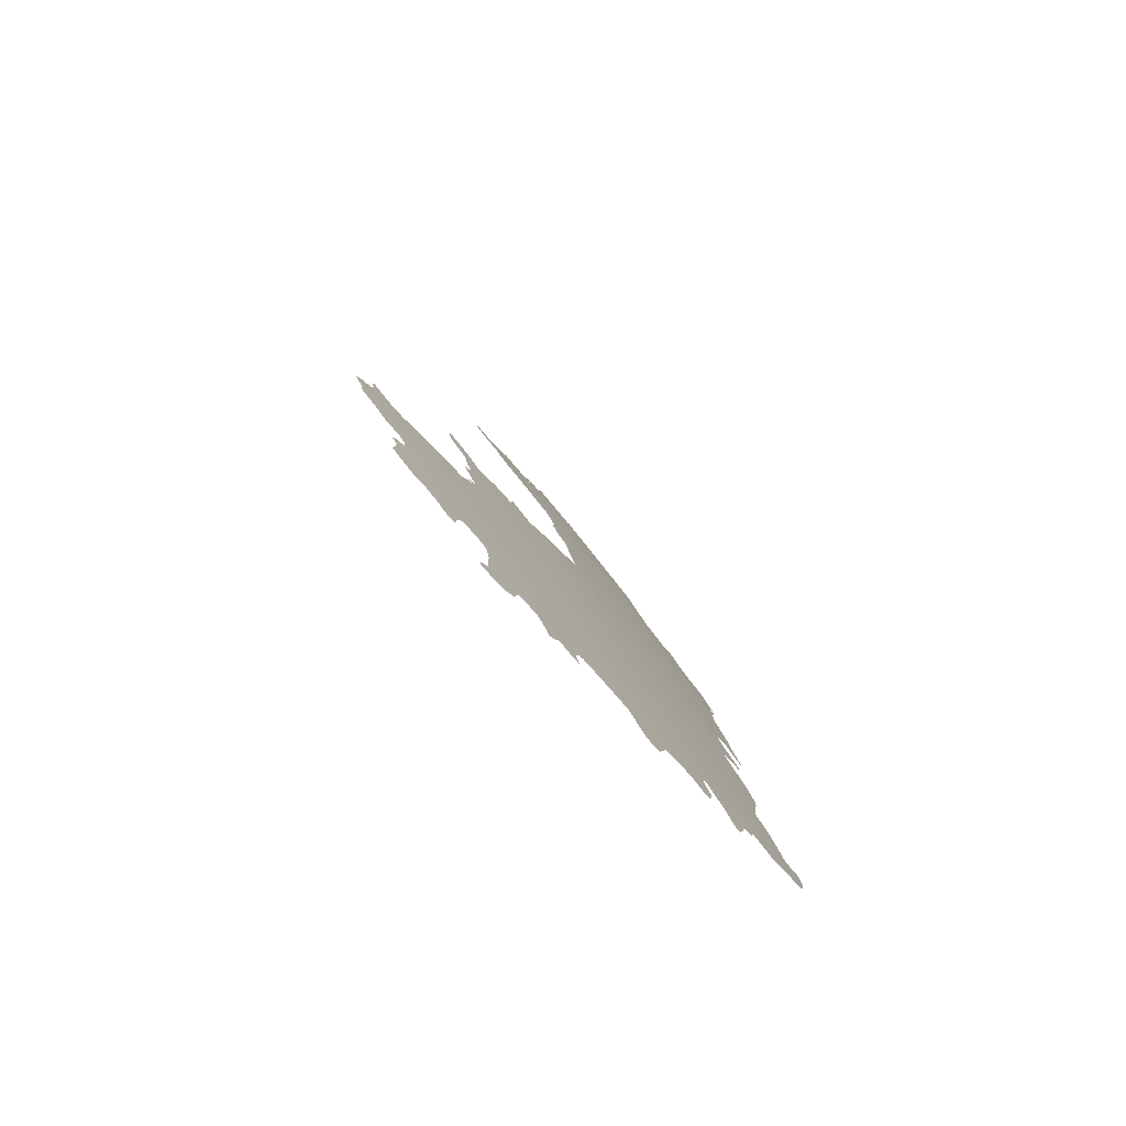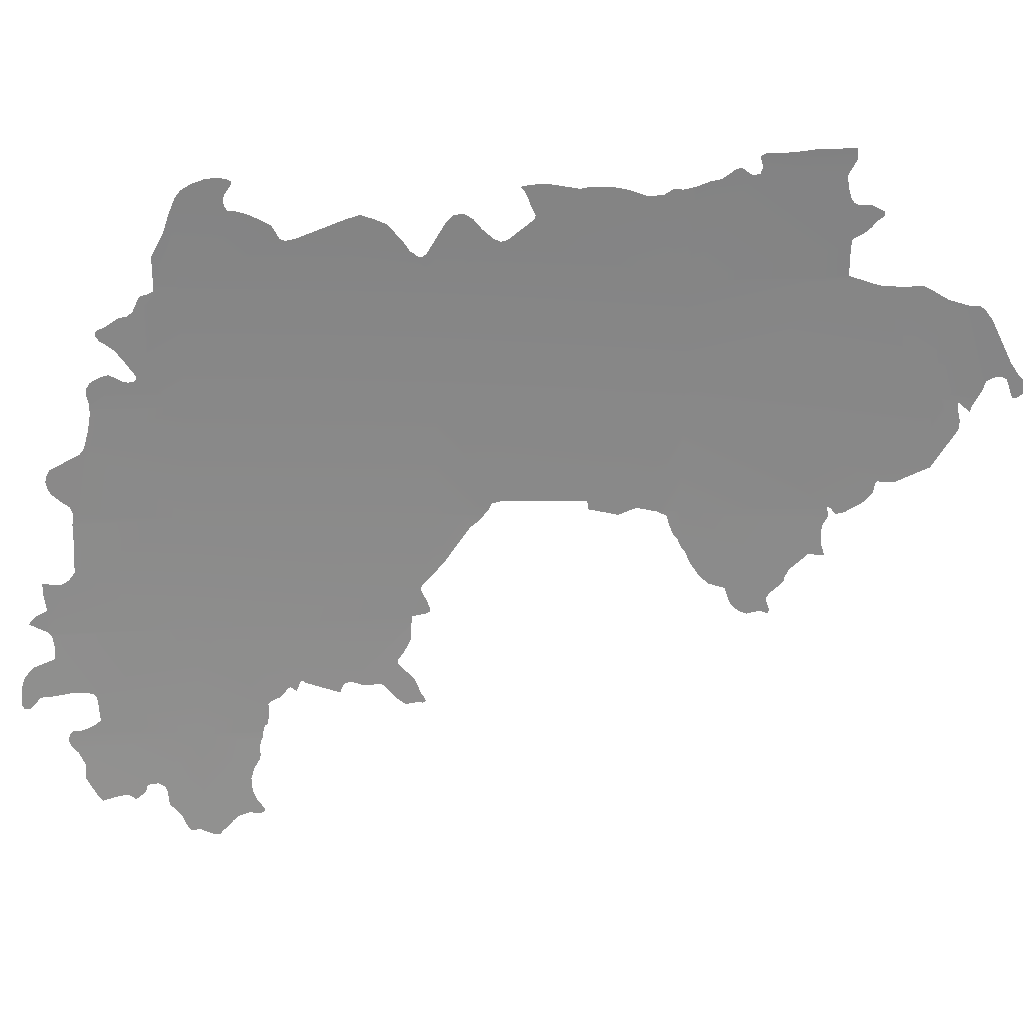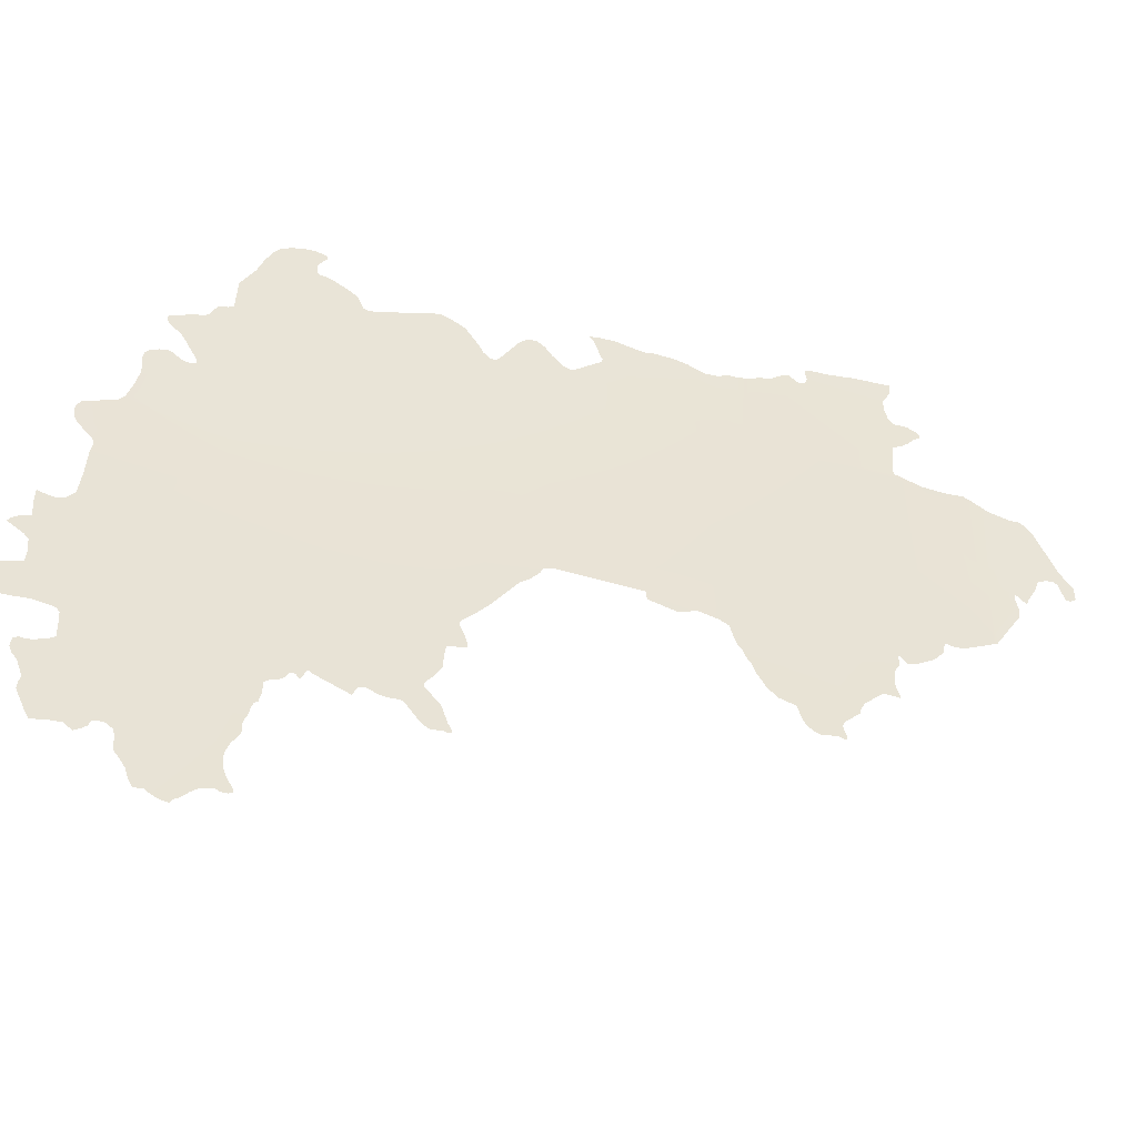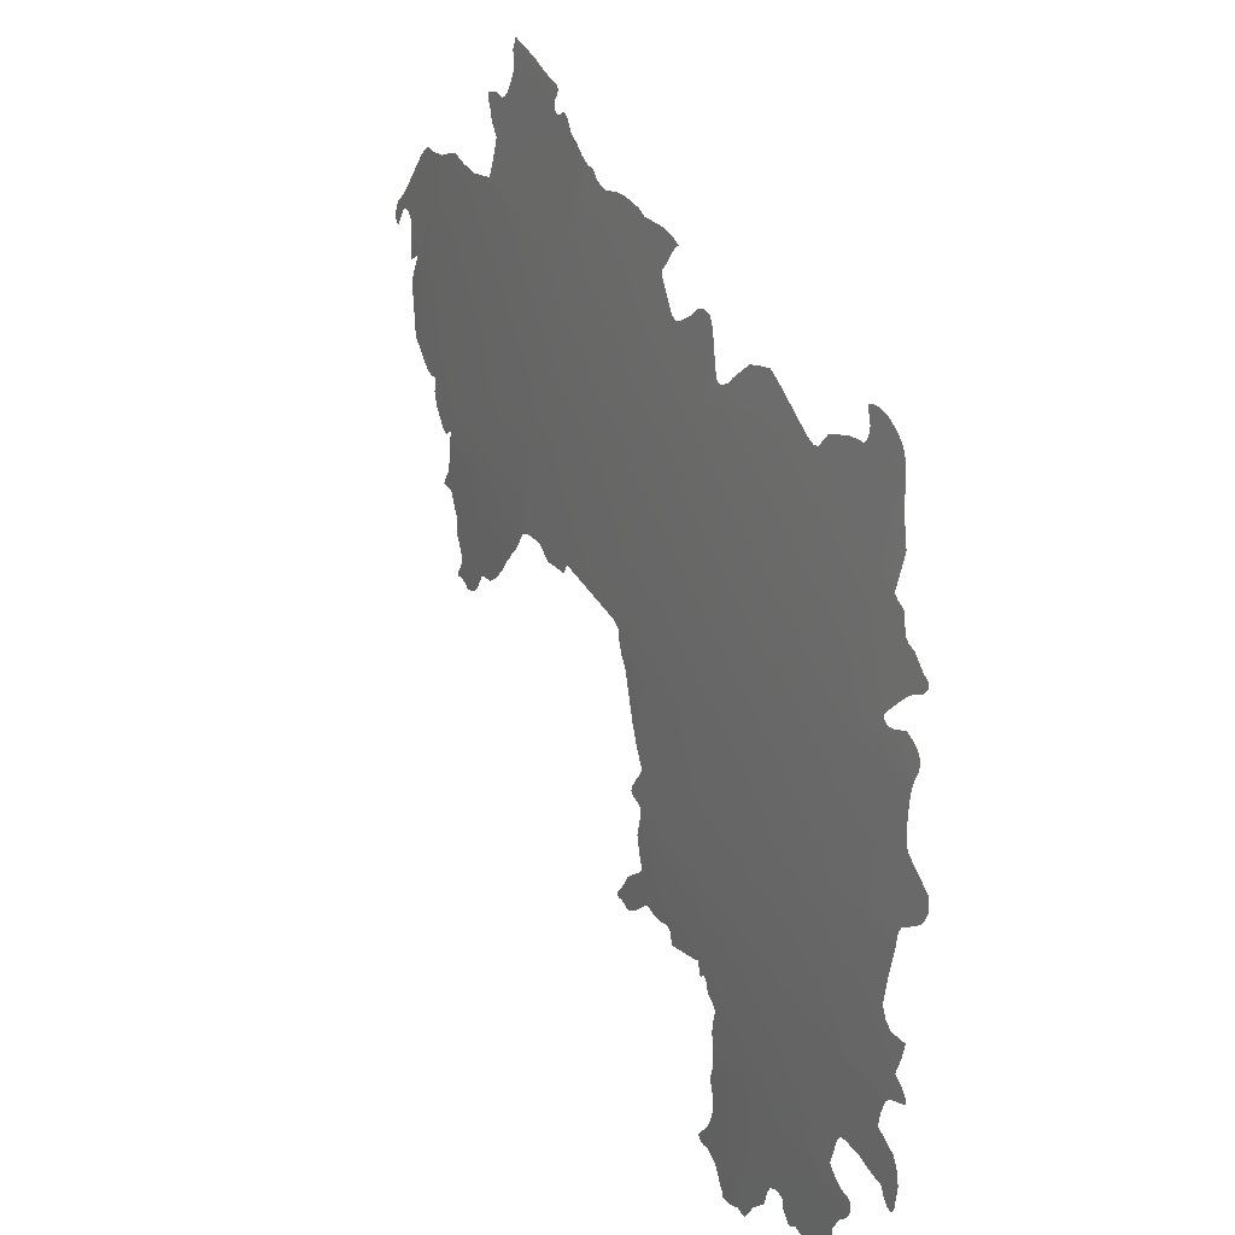
<metadata>
{"format":"obj","ext":"obj","renderer":"f3d","projection":"perspective","resolution":1024,"background":"white","views":[{"elev":-63.9,"azim":47.9,"up":"+Z"},{"elev":16.7,"azim":-104.1,"up":"+Y"},{"elev":-56.0,"azim":-118.2,"up":"+Y"},{"elev":37.0,"azim":141.2,"up":"+Y"}]}
</metadata>
<code>
o 0_Guinea_sphere.001
v 4.836 1.014 0.7659
v 4.851 0.9369 0.7683
v 4.865 0.8596 0.7705
v 4.878 0.7822 0.7725
v 4.889 0.7045 0.7744
v 4.809 1.014 0.9174
v 4.824 0.9369 0.9203
v 4.838 0.8596 0.923
v 4.778 1.014 1.068
v 4.793 0.9369 1.071
v 4.807 0.8596 1.074
v 4.757 0.9369 1.221
v 4.804 1.042 0.9163
v 4.901 0.7045 0.6899
v 4.859 0.9369 0.7108
v 4.753 1.014 1.171
v 4.766 0.8885 1.224
v 4.81 0.8596 1.059
v 4.814 0.8596 1.041
v 4.817 0.8596 1.026
v 4.832 0.8596 0.9534
v 4.75 0.9369 1.248
v 4.854 0.7822 0.9091
v 4.875 0.8596 0.698
v 4.899 0.6309 0.7759
v 4.766 1.073 1.065
v 4.845 0.8197 0.9242
v 4.824 1.069 0.7641
v 4.824 1.069 0.7641
v 4.882 0.7045 0.8144
v 4.891 0.7822 0.6801
v 4.838 1.014 0.7508
v 4.782 0.8596 1.178
v 4.784 0.8596 1.169
v 4.785 0.8596 1.166
v 4.74 1.091 1.158
v 4.753 1.091 1.103
v 4.81 0.8376 1.075
v 4.744 1.004 1.218
v 4.876 0.858 0.6978
v 4.878 0.8401 0.6983
v 4.881 0.8247 0.6979
v 4.883 0.8191 0.6939
v 4.884 0.8163 0.689
v 4.885 0.8168 0.6832
v 4.885 0.8179 0.6775
v 4.887 0.8086 0.678
v 4.888 0.7983 0.6798
v 4.89 0.7951 0.6732
v 4.891 0.792 0.6699
v 4.891 0.789 0.6681
v 4.891 0.7835 0.6788
v 4.898 0.6288 0.7804
v 4.898 0.628 0.786
v 4.897 0.631 0.7874
v 4.896 0.6334 0.7906
v 4.895 0.6381 0.7941
v 4.894 0.642 0.7981
v 4.892 0.6446 0.8059
v 4.891 0.6434 0.809
v 4.891 0.6437 0.8127
v 4.89 0.6452 0.8151
v 4.89 0.6475 0.8147
v 4.89 0.6534 0.8105
v 4.89 0.6587 0.808
v 4.889 0.6646 0.8066
v 4.888 0.6702 0.8065
v 4.887 0.678 0.8086
v 4.885 0.6842 0.8119
v 4.885 0.6878 0.8127
v 4.884 0.693 0.8122
v 4.883 0.6978 0.8129
v 4.883 0.7003 0.814
v 4.901 0.7025 0.6897
v 4.902 0.6983 0.6916
v 4.902 0.6944 0.6953
v 4.902 0.6843 0.7
v 4.903 0.6805 0.6993
v 4.904 0.675 0.6992
v 4.905 0.6603 0.7073
v 4.905 0.6574 0.7095
v 4.903 0.6603 0.7197
v 4.902 0.6613 0.7264
v 4.902 0.6576 0.7314
v 4.901 0.6599 0.7344
v 4.9 0.6633 0.7379
v 4.899 0.6678 0.7391
v 4.899 0.6688 0.7415
v 4.898 0.6688 0.746
v 4.898 0.6663 0.7502
v 4.898 0.6616 0.7521
v 4.899 0.6563 0.7525
v 4.899 0.6522 0.7532
v 4.899 0.6497 0.7557
v 4.899 0.6432 0.7609
v 4.9 0.6372 0.7634
v 4.9 0.6321 0.7664
v 4.899 0.6324 0.7706
v 4.899 0.6331 0.7725
v 4.899 0.6317 0.7739
v 4.882 0.705 0.8144
v 4.881 0.7093 0.8154
v 4.881 0.711 0.8175
v 4.879 0.7182 0.8185
v 4.878 0.7256 0.8179
v 4.877 0.7285 0.8209
v 4.876 0.7305 0.8256
v 4.875 0.7334 0.8284
v 4.875 0.7366 0.83
v 4.874 0.7376 0.8317
v 4.874 0.7374 0.8332
v 4.874 0.7354 0.8346
v 4.874 0.7349 0.8362
v 4.872 0.7419 0.8388
v 4.872 0.7422 0.8399
v 4.872 0.7406 0.8419
v 4.869 0.7329 0.8642
v 4.869 0.7359 0.8651
v 4.868 0.7394 0.8669
v 4.867 0.7406 0.8711
v 4.866 0.738 0.8784
v 4.865 0.7376 0.8827
v 4.864 0.7385 0.8892
v 4.864 0.7373 0.8921
v 4.864 0.7271 0.9011
v 4.863 0.7231 0.9064
v 4.863 0.7234 0.9103
v 4.862 0.7243 0.9145
v 4.861 0.7236 0.9174
v 4.861 0.7248 0.9195
v 4.861 0.7273 0.9186
v 4.86 0.7304 0.9164
v 4.86 0.7416 0.9119
v 4.86 0.7528 0.901
v 4.859 0.7551 0.9007
v 4.858 0.7617 0.9049
v 4.856 0.7707 0.9092
v 4.854 0.7803 0.9089
v 4.891 0.7803 0.682
v 4.892 0.7717 0.6836
v 4.893 0.7637 0.6834
v 4.896 0.758 0.6692
v 4.898 0.7513 0.6639
v 4.899 0.7443 0.6616
v 4.901 0.7312 0.661
v 4.902 0.7282 0.6623
v 4.901 0.7282 0.666
v 4.9 0.7322 0.6701
v 4.899 0.7361 0.6731
v 4.898 0.7361 0.6769
v 4.897 0.737 0.6841
v 4.896 0.7385 0.6923
v 4.894 0.7381 0.7024
v 4.894 0.7375 0.7061
v 4.894 0.7351 0.7084
v 4.894 0.731 0.7091
v 4.896 0.7177 0.7104
v 4.897 0.7147 0.7072
v 4.899 0.7114 0.7007
v 4.899 0.71 0.6964
v 4.9 0.7104 0.6928
v 4.901 0.7083 0.6902
v 4.748 0.9421 1.251
v 4.746 0.9481 1.252
v 4.745 0.9507 1.257
v 4.743 0.9512 1.261
v 4.743 0.9492 1.264
v 4.744 0.9371 1.269
v 4.743 0.9372 1.272
v 4.742 0.9398 1.275
v 4.74 0.9488 1.274
v 4.74 0.9532 1.27
v 4.74 0.9601 1.265
v 4.739 0.9887 1.25
v 4.739 0.9952 1.245
v 4.739 0.9975 1.242
v 4.741 0.9978 1.235
v 4.743 1.002 1.223
v 4.786 1.072 0.9667
v 4.787 1.067 0.9694
v 4.788 1.061 0.9719
v 4.788 1.056 0.9744
v 4.789 1.054 0.9737
v 4.791 1.048 0.9674
v 4.795 1.041 0.9586
v 4.796 1.04 0.9549
v 4.796 1.042 0.9506
v 4.797 1.048 0.9436
v 4.796 1.054 0.938
v 4.797 1.057 0.9328
v 4.798 1.057 0.9268
v 4.8 1.052 0.9223
v 4.803 1.042 0.9168
v 4.767 1.072 1.06
v 4.769 1.072 1.053
v 4.77 1.068 1.049
v 4.772 1.067 1.04
v 4.774 1.072 1.028
v 4.775 1.073 1.019
v 4.778 1.074 1.006
v 4.78 1.072 0.9992
v 4.783 1.076 0.9795
v 4.785 1.075 0.9698
v 4.787 1.074 0.9642
v 4.738 1.097 1.158
v 4.745 1.096 1.131
v 4.746 1.095 1.128
v 4.749 1.094 1.116
v 4.751 1.094 1.109
v 4.752 1.093 1.104
v 4.753 1.092 1.102
v 4.831 0.8617 0.9549
v 4.83 0.8662 0.9569
v 4.829 0.8678 0.9625
v 4.825 0.8677 0.9792
v 4.821 0.8676 0.9993
v 4.818 0.8675 1.016
v 4.818 0.8615 1.017
v 4.812 0.8621 1.047
v 4.853 0.7872 0.9096
v 4.851 0.7892 0.9189
v 4.85 0.7904 0.9206
v 4.85 0.7927 0.9208
v 4.849 0.7989 0.9182
v 4.849 0.8046 0.9151
v 4.849 0.807 0.9146
v 4.848 0.8092 0.9152
v 4.846 0.8153 0.9208
v 4.785 0.8619 1.165
v 4.784 0.8615 1.167
v 4.779 0.8655 1.187
v 4.776 0.8723 1.193
v 4.775 0.878 1.193
v 4.774 0.8803 1.194
v 4.774 0.8791 1.198
v 4.772 0.8792 1.205
v 4.811 0.8368 1.076
v 4.811 0.8339 1.077
v 4.811 0.8305 1.08
v 4.811 0.8238 1.083
v 4.811 0.8143 1.089
v 4.811 0.8081 1.096
v 4.809 0.8048 1.107
v 4.809 0.7947 1.11
v 4.809 0.791 1.113
v 4.809 0.7881 1.117
v 4.808 0.7862 1.122
v 4.807 0.7873 1.126
v 4.806 0.7881 1.13
v 4.805 0.7863 1.135
v 4.804 0.7888 1.136
v 4.804 0.7967 1.133
v 4.802 0.8009 1.135
v 4.799 0.8091 1.143
v 4.798 0.8131 1.144
v 4.797 0.8182 1.146
v 4.792 0.8288 1.157
v 4.79 0.8282 1.167
v 4.789 0.8371 1.164
v 4.787 0.8489 1.163
v 4.786 0.8553 1.167
v 4.784 0.857 1.171
v 4.783 0.8584 1.177
v 4.843 0.8266 0.9294
v 4.839 0.8391 0.9373
v 4.836 0.8498 0.9441
v 4.834 0.8547 0.9497
v 4.815 0.8574 1.036
v 4.81 0.8594 1.06
v 4.809 0.8564 1.066
v 4.81 0.8499 1.068
v 4.81 0.8428 1.072
v 4.81 0.8399 1.074
v 4.765 0.8895 1.226
v 4.756 0.9154 1.24
v 4.755 0.9212 1.24
v 4.754 0.9313 1.237
v 4.753 0.934 1.238
v 4.753 0.9273 1.245
v 4.751 0.9318 1.246
v 4.755 1.017 1.162
v 4.753 1.025 1.161
v 4.751 1.036 1.161
v 4.75 1.04 1.161
v 4.748 1.044 1.168
v 4.746 1.047 1.171
v 4.744 1.052 1.174
v 4.743 1.055 1.178
v 4.742 1.058 1.178
v 4.743 1.06 1.173
v 4.743 1.062 1.169
v 4.745 1.062 1.162
v 4.745 1.063 1.159
v 4.745 1.066 1.157
v 4.744 1.073 1.155
v 4.743 1.08 1.154
v 4.74 1.09 1.158
v 4.753 1.089 1.103
v 4.754 1.085 1.104
v 4.755 1.081 1.103
v 4.756 1.08 1.099
v 4.756 1.081 1.097
v 4.756 1.083 1.095
v 4.757 1.085 1.092
v 4.758 1.084 1.089
v 4.761 1.078 1.081
v 4.763 1.076 1.074
v 4.765 1.073 1.067
v 4.745 1.008 1.212
v 4.746 1.01 1.207
v 4.749 1.01 1.195
v 4.752 1.011 1.181
v 4.806 1.033 0.9119
v 4.806 1.032 0.9112
v 4.807 1.031 0.9091
v 4.808 1.031 0.9064
v 4.808 1.033 0.9035
v 4.808 1.034 0.9014
v 4.807 1.039 0.8987
v 4.806 1.051 0.8878
v 4.807 1.055 0.8799
v 4.807 1.056 0.8771
v 4.808 1.058 0.8716
v 4.81 1.055 0.8626
v 4.813 1.049 0.8497
v 4.818 1.043 0.8339
v 4.819 1.042 0.8284
v 4.819 1.043 0.825
v 4.818 1.052 0.82
v 4.818 1.055 0.8139
v 4.819 1.059 0.8053
v 4.82 1.061 0.7983
v 4.821 1.061 0.7944
v 4.82 1.064 0.7928
v 4.82 1.067 0.792
v 4.819 1.071 0.7926
v 4.817 1.077 0.7968
v 4.816 1.079 0.7969
v 4.816 1.08 0.7943
v 4.817 1.081 0.7888
v 4.818 1.081 0.7818
v 4.82 1.078 0.7739
v 4.822 1.074 0.7675
v 4.827 1.059 0.7602
v 4.829 1.049 0.7575
v 4.834 1.033 0.7499
v 4.836 1.023 0.7504
v 4.838 1.012 0.7509
v 4.839 1.009 0.7474
v 4.84 1.009 0.7435
v 4.841 1.007 0.7417
v 4.843 0.998 0.738
v 4.844 0.9955 0.7344
v 4.845 0.9949 0.73
v 4.847 0.9892 0.7218
v 4.848 0.987 0.7165
v 4.849 0.9853 0.7158
v 4.849 0.983 0.7161
v 4.849 0.98 0.7183
v 4.849 0.978 0.7216
v 4.849 0.9741 0.7265
v 4.85 0.9691 0.7306
v 4.851 0.957 0.7392
v 4.851 0.9548 0.7395
v 4.852 0.9531 0.7378
v 4.853 0.9528 0.7344
v 4.853 0.9537 0.7308
v 4.853 0.9581 0.7231
v 4.854 0.9565 0.7172
v 4.856 0.9531 0.7116
v 4.857 0.9496 0.7096
v 4.858 0.945 0.7092
v 4.859 0.9391 0.7107
v 4.86 0.9325 0.711
v 4.862 0.9211 0.7094
v 4.865 0.9098 0.7068
v 4.866 0.9057 0.7039
v 4.87 0.8957 0.6851
v 4.871 0.892 0.6833
v 4.872 0.8878 0.6825
v 4.873 0.8821 0.684
v 4.873 0.8789 0.6861
v 4.874 0.8739 0.6916
v 4.873 0.87 0.6967
v 4.874 0.8658 0.6984
f 1 328 327
f 2 6 7
f 2 8 3
f 3 227 226
f 4 115 114
f 9 184 183
f 7 9 10
f 214 213 7
f 294 293 284
f 311 309 39
f 233 231 230
f 172 171 167
f 42 41 3
f 58 66 65
f 5 89 88
f 154 153 141
f 207 206 36
f 263 34 33
f 256 255 243
f 270 269 11
f 19 268 20
f 264 27 8
f 274 17 12
f 344 29 1
f 361 360 355
f 377 376 3
f 29 28 343
f 343 342 335
f 342 341 335
f 341 340 336
f 340 339 336
f 339 338 337
f 339 337 336
f 335 341 336
f 1 29 333
f 29 343 335
f 313 13 6
f 314 313 6
f 29 335 334
f 315 314 6
f 318 317 316
f 316 315 6
f 29 334 333
f 333 332 331
f 316 6 318
f 6 1 327
f 318 6 326
f 320 319 321
f 319 318 325
f 324 319 325
f 326 6 327
f 1 333 331
f 331 330 328
f 330 329 328
f 319 324 321
f 322 321 324
f 324 323 322
f 326 325 318
f 1 331 328
f 2 1 6
f 2 7 8
f 23 4 220
f 4 3 226
f 220 4 226
f 3 8 227
f 8 27 228
f 227 8 228
f 222 221 223
f 221 220 224
f 224 223 221
f 225 224 220
f 225 220 226
f 30 5 101
f 5 4 105
f 101 5 102
f 4 23 115
f 23 138 120
f 115 23 120
f 138 137 136
f 138 136 120
f 136 135 120
f 102 5 105
f 104 103 102
f 134 133 124
f 133 132 125
f 134 124 123
f 135 134 123
f 120 135 121
f 104 102 105
f 132 131 128
f 131 130 129
f 128 131 129
f 128 127 132
f 127 126 125
f 132 127 125
f 125 124 133
f 123 122 135
f 122 121 135
f 106 105 4
f 108 107 106
f 109 108 106
f 109 106 4
f 110 109 4
f 120 119 115
f 111 110 114
f 110 4 114
f 113 112 111
f 114 113 111
f 119 118 116
f 115 119 116
f 118 117 116
f 9 6 185
f 6 13 187
f 186 6 187
f 13 193 188
f 193 192 188
f 192 191 190
f 190 189 192
f 189 188 192
f 194 26 9
f 196 195 194
f 199 198 183
f 198 197 9
f 196 194 9
f 200 199 201
f 198 9 183
f 197 196 9
f 13 188 187
f 201 199 183
f 203 202 180
f 202 201 182
f 180 202 181
f 6 186 185
f 202 182 181
f 179 204 203
f 180 179 203
f 9 185 184
f 182 201 183
f 7 6 9
f 21 8 213
f 8 7 213
f 21 213 212
f 7 10 216
f 10 11 18
f 219 10 18
f 219 19 217
f 19 20 217
f 20 218 217
f 217 216 10
f 216 215 7
f 215 214 7
f 10 219 217
f 9 26 308
f 308 307 9
f 307 306 9
f 306 305 302
f 305 304 303
f 302 305 303
f 281 16 9
f 282 281 9
f 9 306 301
f 306 302 301
f 283 282 9
f 286 285 292
f 285 284 292
f 284 283 300
f 283 9 301
f 300 283 301
f 299 298 37
f 299 37 296
f 37 36 296
f 284 300 294
f 300 299 295
f 294 300 295
f 287 286 291
f 289 288 287
f 291 290 287
f 290 289 287
f 292 291 286
f 36 297 296
f 293 292 284
f 299 296 295
f 12 10 16
f 10 9 16
f 12 16 312
f 311 310 309
f 312 311 12
f 39 12 311
f 35 11 229
f 11 10 229
f 10 12 234
f 12 17 234
f 17 236 234
f 236 235 234
f 33 34 230
f 230 229 233
f 229 10 234
f 233 229 234
f 233 232 231
f 33 230 231
f 22 12 163
f 12 39 178
f 12 178 177
f 164 12 177
f 164 163 12
f 177 176 175
f 165 164 174
f 164 177 174
f 177 175 174
f 174 173 165
f 166 165 173
f 169 168 170
f 168 167 171
f 170 168 171
f 167 166 172
f 173 172 166
f 4 31 43
f 31 52 48
f 52 51 50
f 50 49 52
f 49 48 52
f 48 47 44
f 47 46 45
f 47 45 44
f 3 4 42
f 31 48 43
f 40 24 3
f 41 40 3
f 42 4 43
f 48 44 43
f 5 30 72
f 30 73 72
f 53 25 55
f 25 5 67
f 58 25 66
f 55 54 53
f 57 56 25
f 56 55 25
f 25 58 57
f 5 72 71
f 71 70 69
f 5 71 68
f 25 67 66
f 61 60 63
f 60 59 64
f 63 60 64
f 67 5 68
f 62 61 63
f 71 69 68
f 64 59 65
f 59 58 65
f 5 25 99
f 25 100 99
f 99 98 96
f 98 97 96
f 74 14 75
f 14 5 76
f 76 75 14
f 79 78 82
f 78 77 82
f 80 79 82
f 77 76 88
f 76 5 88
f 5 99 95
f 95 99 96
f 94 93 92
f 95 94 91
f 94 92 91
f 83 77 87
f 82 81 80
f 85 84 83
f 83 82 77
f 5 95 91
f 5 91 90
f 87 77 88
f 86 85 83
f 87 86 83
f 5 90 89
f 5 14 159
f 14 162 161
f 160 14 161
f 14 160 159
f 31 4 139
f 4 5 155
f 139 4 140
f 140 4 154
f 5 159 158
f 154 4 155
f 143 142 150
f 142 141 151
f 143 150 149
f 141 140 154
f 5 158 157
f 5 157 156
f 144 143 149
f 146 145 147
f 145 144 148
f 148 144 149
f 148 147 145
f 151 150 142
f 5 156 155
f 152 151 141
f 153 152 141
f 36 37 208
f 37 211 210
f 36 208 207
f 210 209 37
f 209 208 37
f 205 36 206
f 263 262 34
f 11 35 260
f 35 261 260
f 237 38 238
f 38 11 239
f 239 238 38
f 241 240 243
f 240 239 256
f 243 240 256
f 243 242 241
f 245 244 252
f 244 243 252
f 247 246 248
f 246 245 252
f 248 246 252
f 251 250 249
f 249 248 252
f 256 239 11
f 11 260 256
f 256 260 257
f 259 258 257
f 260 259 257
f 252 243 253
f 252 251 249
f 255 254 253
f 253 243 255
f 11 38 273
f 273 272 11
f 272 271 11
f 271 270 11
f 269 18 11
f 8 21 267
f 266 265 8
f 265 264 8
f 8 267 266
f 280 279 278
f 277 276 12
f 276 275 12
f 22 280 278
f 275 274 12
f 12 22 278
f 278 277 12
f 1 32 347
f 347 346 1
f 346 345 1
f 345 344 1
f 2 15 365
f 15 373 367
f 366 15 367
f 373 372 369
f 372 371 370
f 369 372 370
f 369 368 367
f 369 367 373
f 32 1 348
f 1 2 363
f 348 1 349
f 349 1 352
f 15 366 365
f 352 1 363
f 351 350 349
f 352 351 349
f 2 365 364
f 355 354 361
f 354 353 361
f 353 352 362
f 2 364 363
f 363 362 352
f 361 353 362
f 357 356 358
f 356 355 358
f 359 358 355
f 360 359 355
f 3 24 385
f 384 383 377
f 383 382 378
f 377 383 378
f 3 385 377
f 385 384 377
f 15 2 374
f 2 3 376
f 374 2 375
f 375 2 376
f 382 381 379
f 381 380 379
f 379 378 382

</code>
